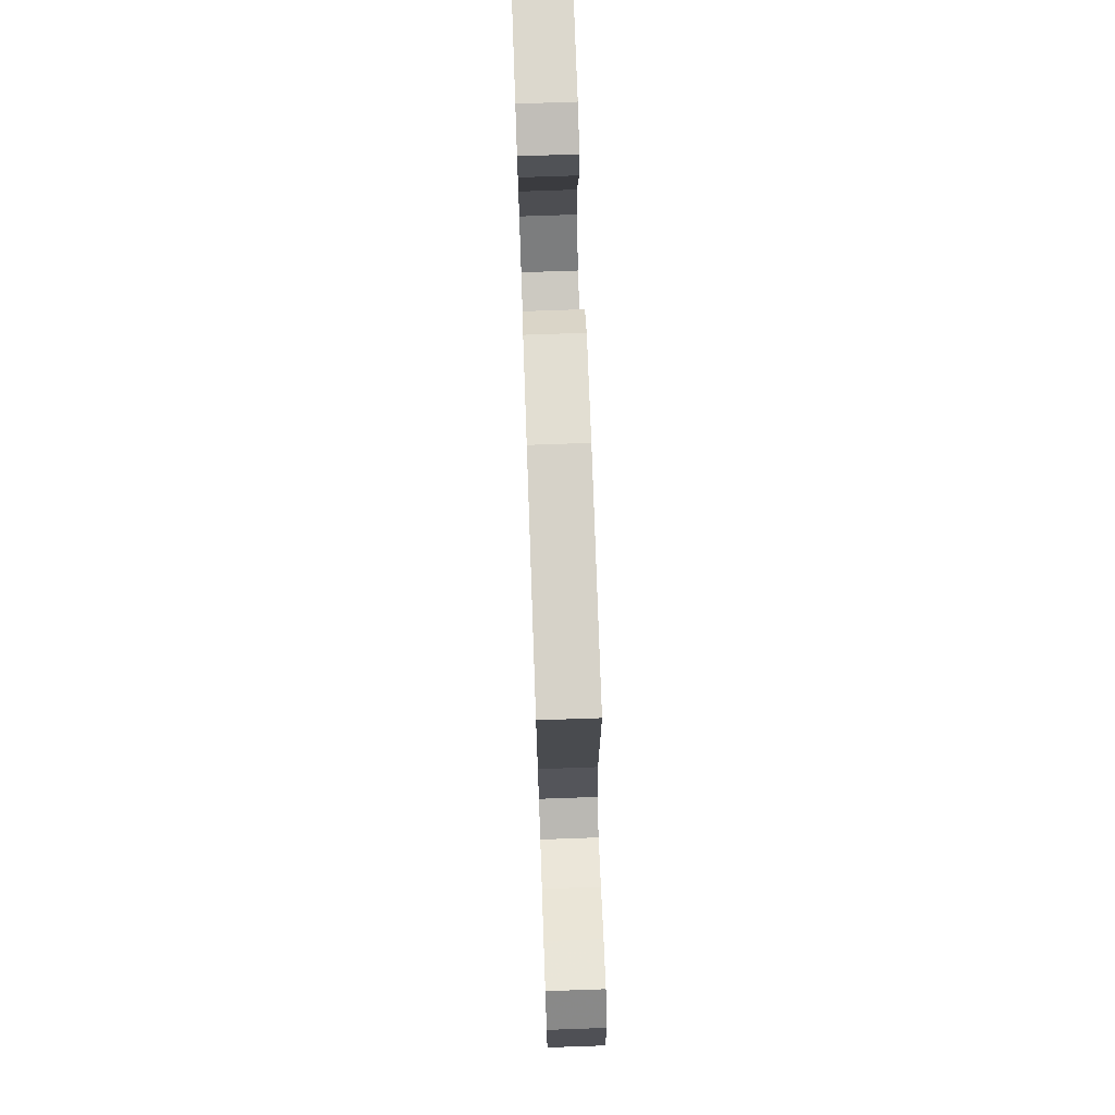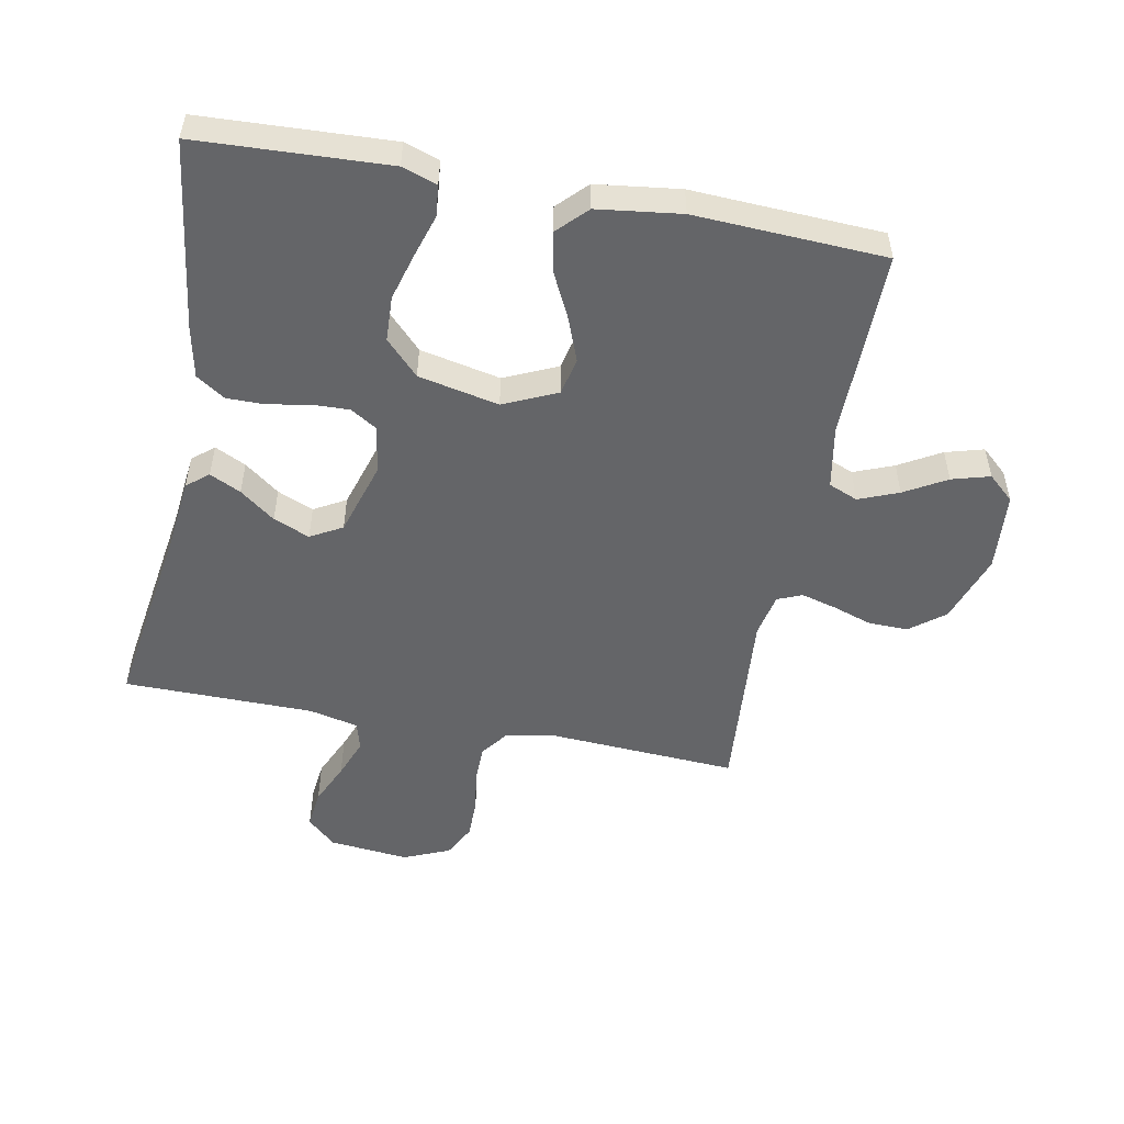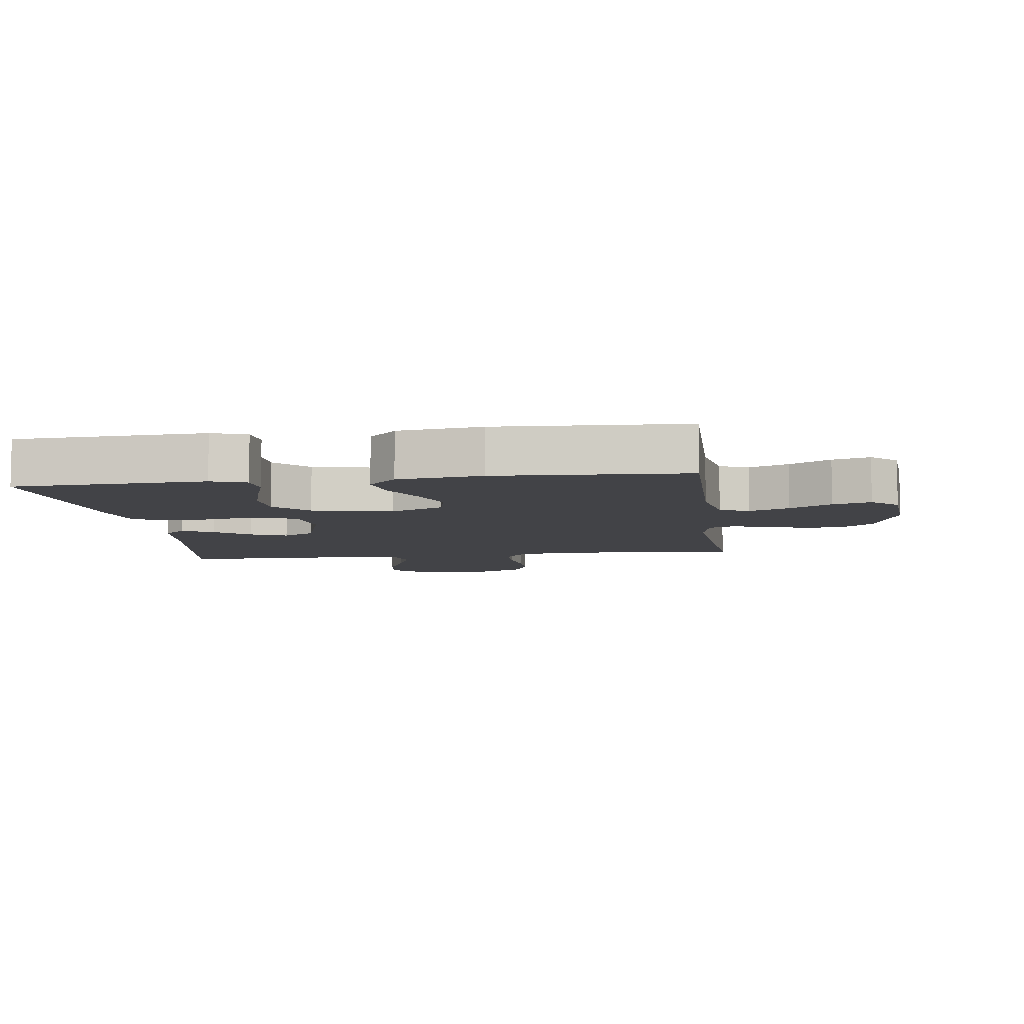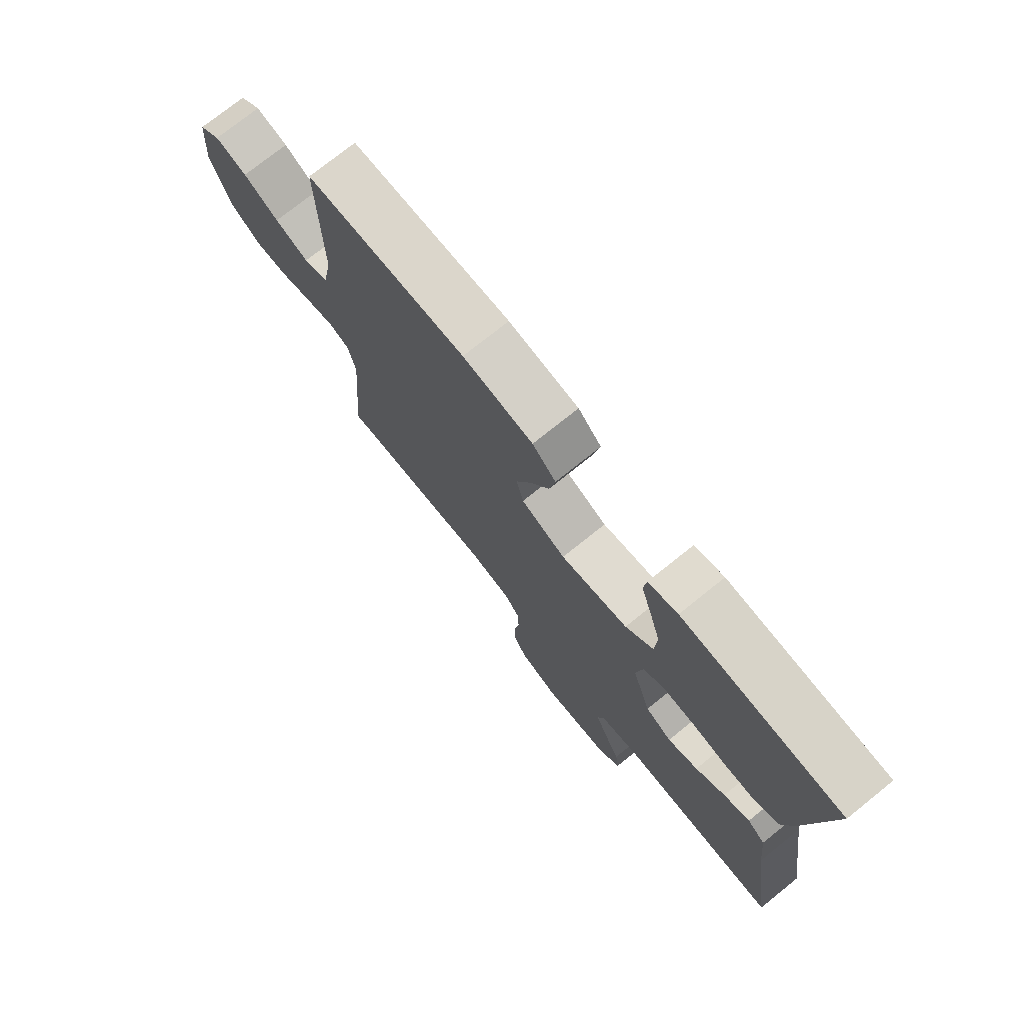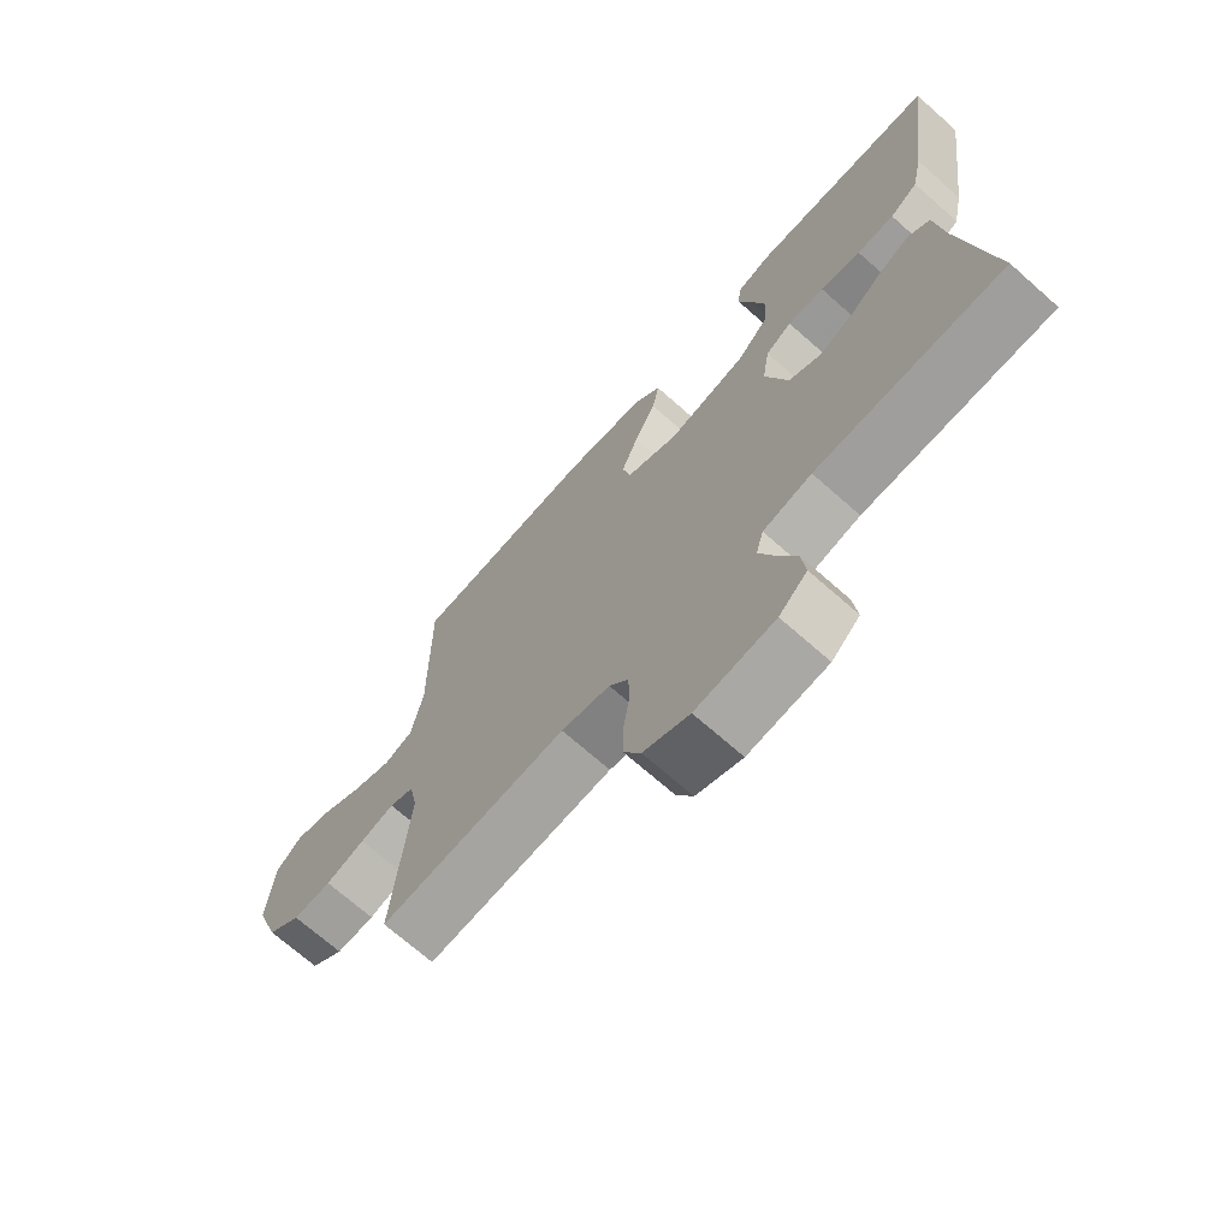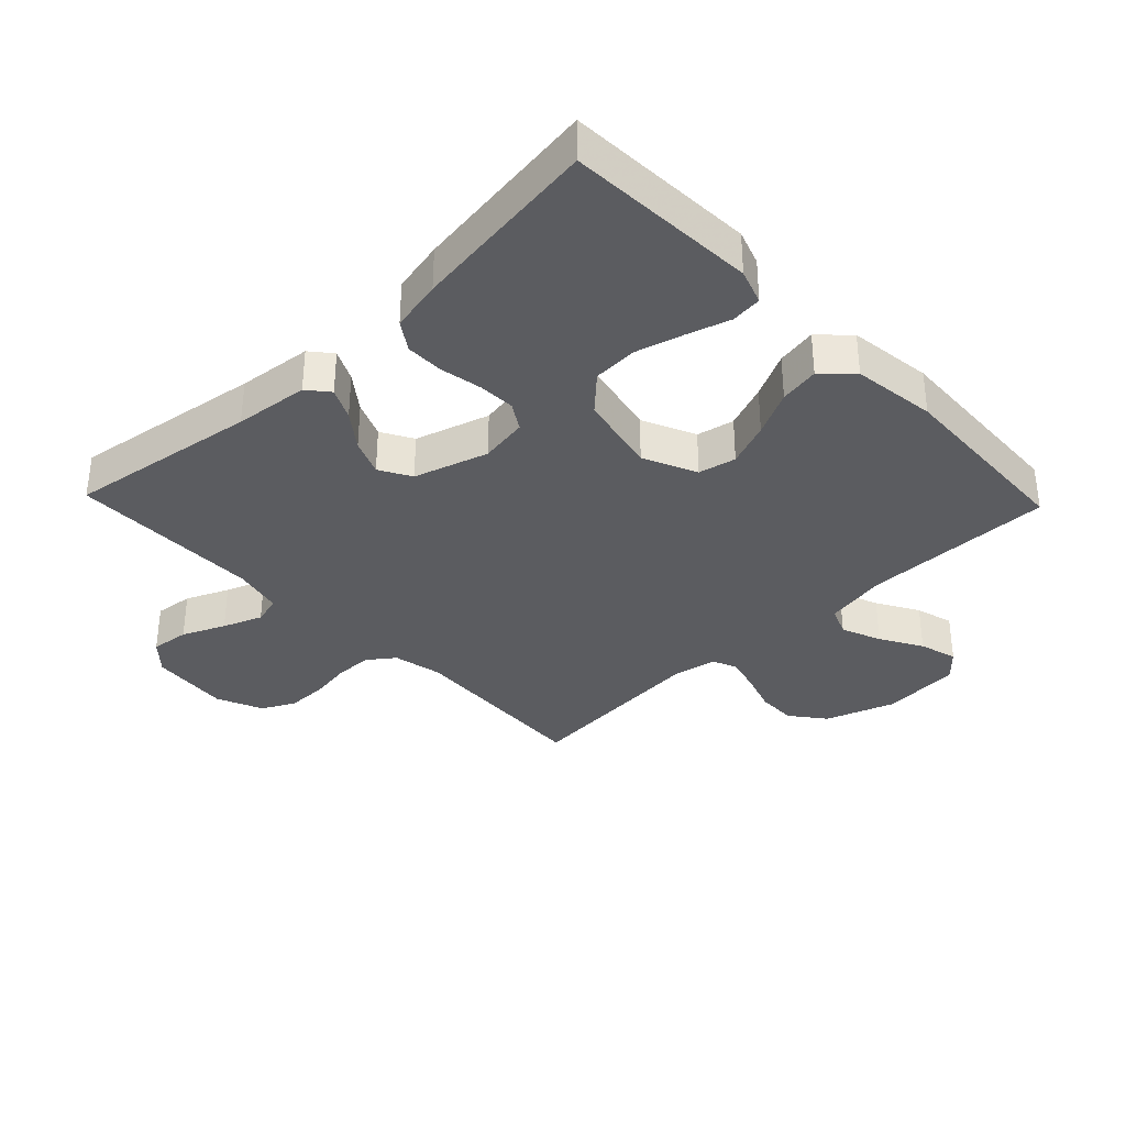
<metadata>
{"format":"obj","ext":"obj","renderer":"f3d","projection":"perspective","resolution":1024,"background":"white","views":[{"elev":75.1,"azim":88.0,"up":"+Z"},{"elev":-51.6,"azim":-10.8,"up":"+Y"},{"elev":-7.4,"azim":7.6,"up":"+Y"},{"elev":75.3,"azim":-128.7,"up":"+Z"},{"elev":-70.4,"azim":-131.5,"up":"+Z"},{"elev":-34.8,"azim":-46.2,"up":"+Y"}]}
</metadata>
<code>
v 0.5 0.07 -0.5
v 0.2 0.07 -0.482
v 0.122 0.07 -0.498
v 0.091 0.07 -0.54
v 0.09 0.07 -0.599
v 0.1 0.07 -0.664
v 0.1 0.07 -0.728
v 0.073 0.07 -0.78
v 0 0.07 -0.811
v -0.126 0.07 -0.798
v -0.171 0.07 -0.756
v -0.164 0.07 -0.695
v -0.134 0.07 -0.628
v -0.11 0.07 -0.566
v -0.122 0.07 -0.521
v -0.2 0.07 -0.503
v -0.5 0.07 -0.5
v -0.454 0.07 -0.2
v -0.441 0.07 -0.083
v -0.407 0.07 -0.055
v -0.358 0.07 -0.079
v -0.303 0.07 -0.121
v -0.246 0.07 -0.145
v -0.196 0.07 -0.117
v -0.16 0.07 0
v -0.172 0.07 0.076
v -0.214 0.07 0.102
v -0.273 0.07 0.1
v -0.338 0.07 0.088
v -0.398 0.07 0.088
v -0.443 0.07 0.118
v -0.46 0.07 0.2
v -0.5 0.07 0.5
v -0.2 0.07 0.514
v -0.145 0.07 0.495
v -0.14 0.07 0.446
v -0.161 0.07 0.379
v -0.182 0.07 0.304
v -0.179 0.07 0.233
v -0.127 0.07 0.179
v 0 0.07 0.152
v 0.084 0.07 0.19
v 0.097 0.07 0.249
v 0.07 0.07 0.319
v 0.035 0.07 0.39
v 0.024 0.07 0.453
v 0.068 0.07 0.498
v 0.2 0.07 0.515
v 0.5 0.07 0.5
v 0.497 0.07 0.2
v 0.515 0.07 0.101
v 0.561 0.07 0.082
v 0.624 0.07 0.107
v 0.69 0.07 0.145
v 0.75 0.07 0.162
v 0.791 0.07 0.125
v 0.801 0.07 0
v 0.763 0.07 -0.11
v 0.709 0.07 -0.152
v 0.647 0.07 -0.151
v 0.584 0.07 -0.13
v 0.529 0.07 -0.115
v 0.49 0.07 -0.131
v 0.476 0.07 -0.2
v 0.5 0 -0.5
v 0.2 0 -0.482
v 0.122 0 -0.498
v 0.091 0 -0.54
v 0.09 0 -0.599
v 0.1 0 -0.664
v 0.1 0 -0.728
v 0.073 0 -0.78
v 0 0 -0.811
v -0.126 0 -0.798
v -0.171 0 -0.756
v -0.164 0 -0.695
v -0.134 0 -0.628
v -0.11 0 -0.566
v -0.122 0 -0.521
v -0.2 0 -0.503
v -0.5 0 -0.5
v -0.454 0 -0.2
v -0.441 0 -0.083
v -0.407 0 -0.055
v -0.358 0 -0.079
v -0.303 0 -0.121
v -0.246 0 -0.145
v -0.196 0 -0.117
v -0.16 0 0
v -0.172 0 0.076
v -0.214 0 0.102
v -0.273 0 0.1
v -0.338 0 0.088
v -0.398 0 0.088
v -0.443 0 0.118
v -0.46 0 0.2
v -0.5 0 0.5
v -0.2 0 0.514
v -0.145 0 0.495
v -0.14 0 0.446
v -0.161 0 0.379
v -0.182 0 0.304
v -0.179 0 0.233
v -0.127 0 0.179
v 0 0 0.152
v 0.084 0 0.19
v 0.097 0 0.249
v 0.07 0 0.319
v 0.035 0 0.39
v 0.024 0 0.453
v 0.068 0 0.498
v 0.2 0 0.515
v 0.5 0 0.5
v 0.497 0 0.2
v 0.515 0 0.101
v 0.561 0 0.082
v 0.624 0 0.107
v 0.69 0 0.145
v 0.75 0 0.162
v 0.791 0 0.125
v 0.801 0 0
v 0.763 0 -0.11
v 0.709 0 -0.152
v 0.647 0 -0.151
v 0.584 0 -0.13
v 0.529 0 -0.115
v 0.49 0 -0.131
v 0.476 0 -0.2
f 58 59 60 61
f 58 61 62
f 57 58 62
f 56 57 62 63
f 53 54 55 56
f 52 53 56 63
f 47 48 49 50
f 47 50 51
f 44 45 46 47
f 43 44 47 51
f 42 43 51 52
f 34 35 36 37
f 34 37 38
f 33 34 38 39
f 28 29 30 31
f 27 28 31 32
f 19 20 21 22
f 18 19 22 23
f 16 17 18 23
f 15 16 23 24
f 10 11 12 13
f 10 13 14
f 9 10 14
f 5 6 7 8
f 4 5 8 9
f 64 1 2
f 63 64 2 3
f 41 42 52 63
f 40 41 63 3
f 27 32 33 39
f 26 27 39 40
f 25 26 40 3
f 4 9 14 15
f 15 24 25
f 3 4 15 25
f 125 124 123 122
f 126 125 122
f 126 122 121
f 127 126 121 120
f 120 119 118 117
f 127 120 117 116
f 114 113 112 111
f 115 114 111
f 111 110 109 108
f 115 111 108 107
f 116 115 107 106
f 101 100 99 98
f 102 101 98
f 103 102 98 97
f 95 94 93 92
f 96 95 92 91
f 86 85 84 83
f 87 86 83 82
f 87 82 81 80
f 88 87 80 79
f 77 76 75 74
f 78 77 74
f 78 74 73
f 72 71 70 69
f 73 72 69 68
f 66 65 128
f 67 66 128 127
f 127 116 106 105
f 67 127 105 104
f 103 97 96 91
f 104 103 91 90
f 67 104 90 89
f 79 78 73 68
f 89 88 79
f 89 79 68 67
f 1 65 66 2
f 2 66 67 3
f 3 67 68 4
f 4 68 69 5
f 5 69 70 6
f 6 70 71 7
f 7 71 72 8
f 8 72 73 9
f 9 73 74 10
f 10 74 75 11
f 11 75 76 12
f 12 76 77 13
f 13 77 78 14
f 14 78 79 15
f 15 79 80 16
f 16 80 81 17
f 17 81 82 18
f 18 82 83 19
f 19 83 84 20
f 20 84 85 21
f 21 85 86 22
f 22 86 87 23
f 23 87 88 24
f 24 88 89 25
f 25 89 90 26
f 26 90 91 27
f 27 91 92 28
f 28 92 93 29
f 29 93 94 30
f 30 94 95 31
f 31 95 96 32
f 32 96 97 33
f 33 97 98 34
f 34 98 99 35
f 35 99 100 36
f 36 100 101 37
f 37 101 102 38
f 38 102 103 39
f 39 103 104 40
f 40 104 105 41
f 41 105 106 42
f 42 106 107 43
f 43 107 108 44
f 44 108 109 45
f 45 109 110 46
f 46 110 111 47
f 47 111 112 48
f 48 112 113 49
f 49 113 114 50
f 50 114 115 51
f 51 115 116 52
f 52 116 117 53
f 53 117 118 54
f 54 118 119 55
f 55 119 120 56
f 56 120 121 57
f 57 121 122 58
f 58 122 123 59
f 59 123 124 60
f 60 124 125 61
f 61 125 126 62
f 62 126 127 63
f 63 127 128 64
f 64 128 65 1

</code>
